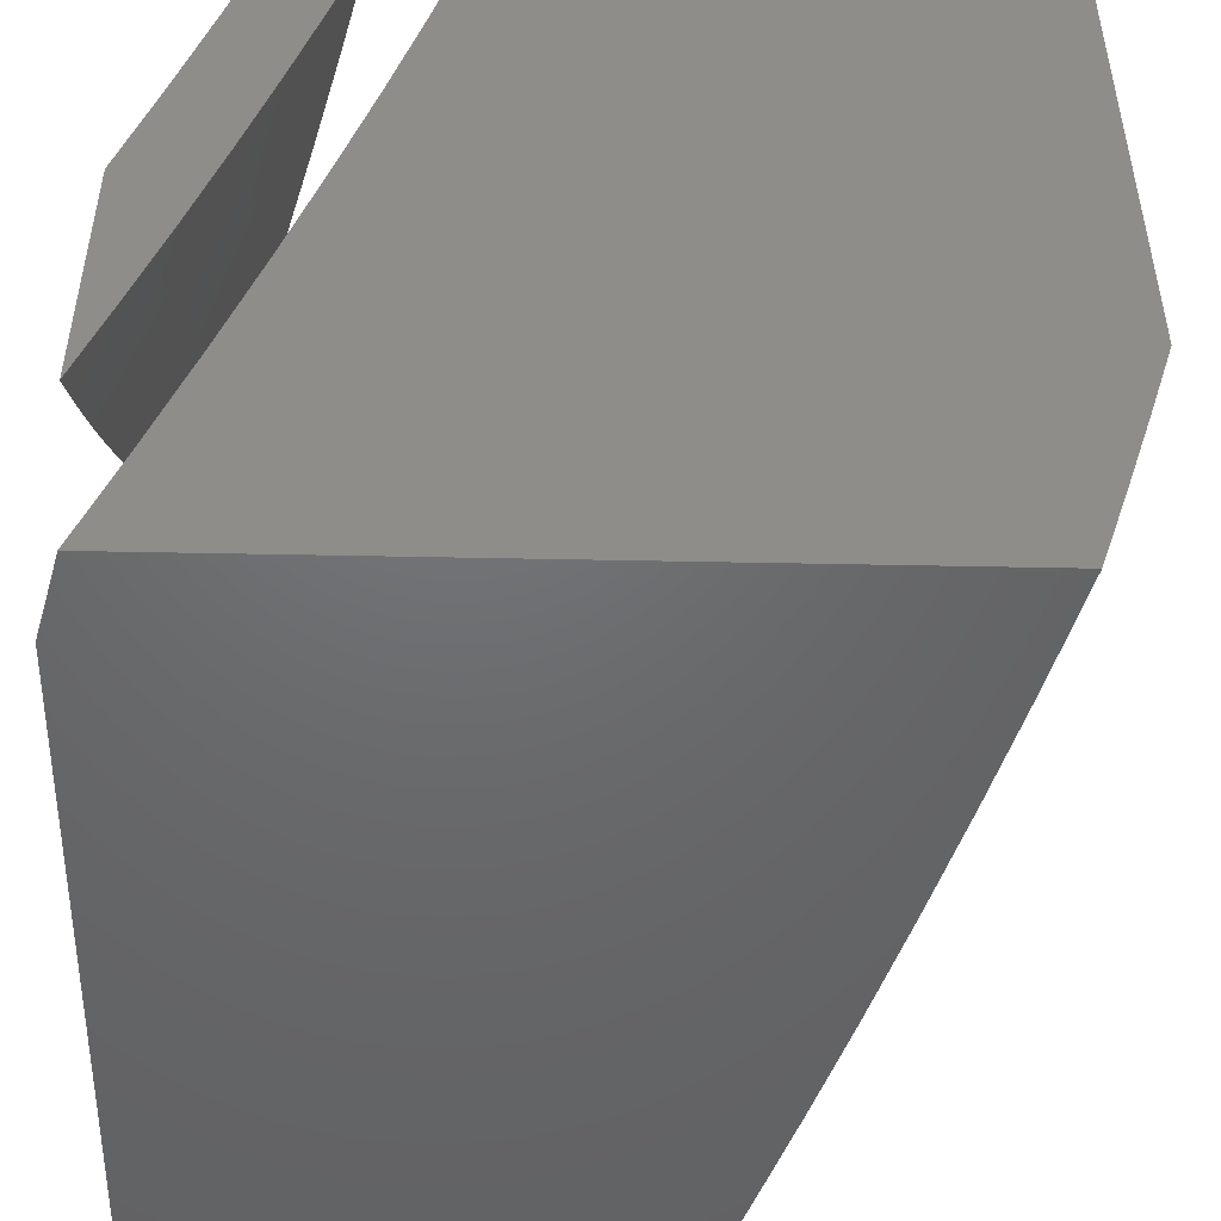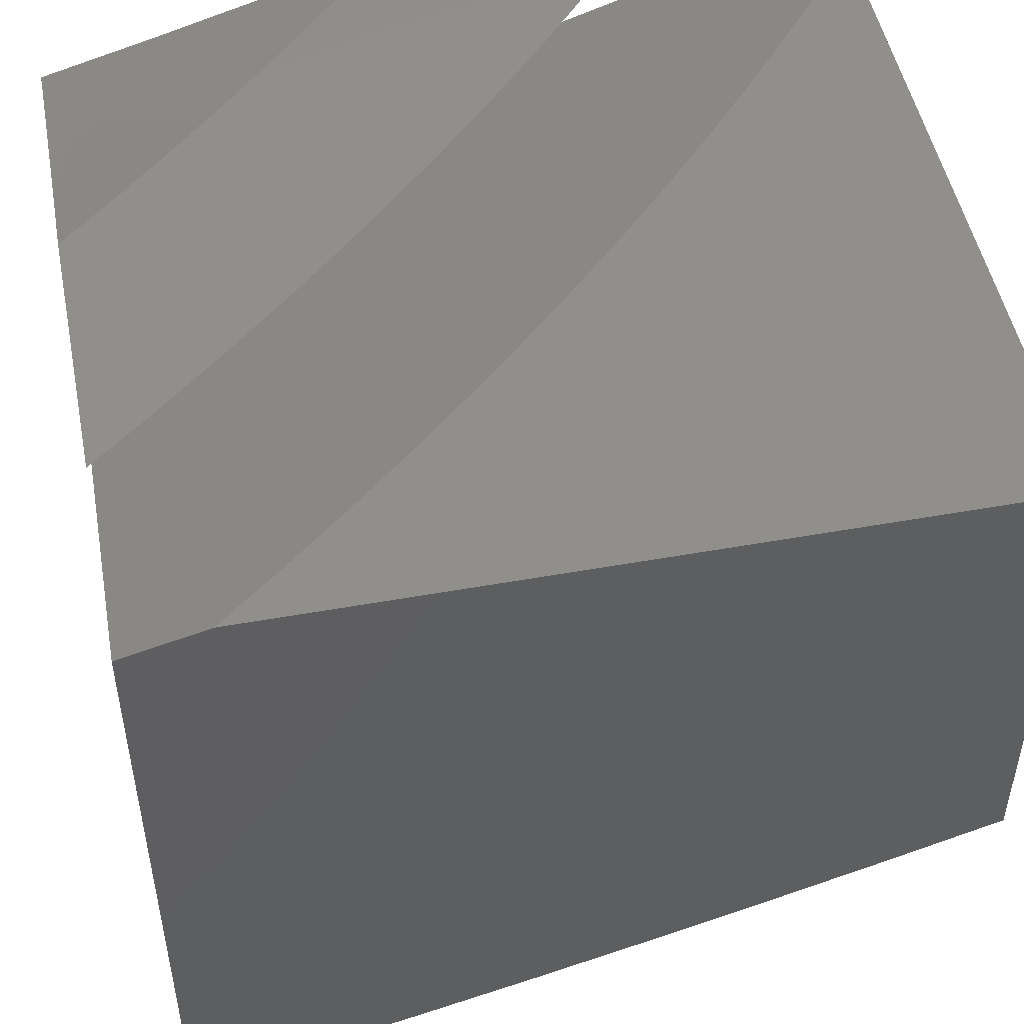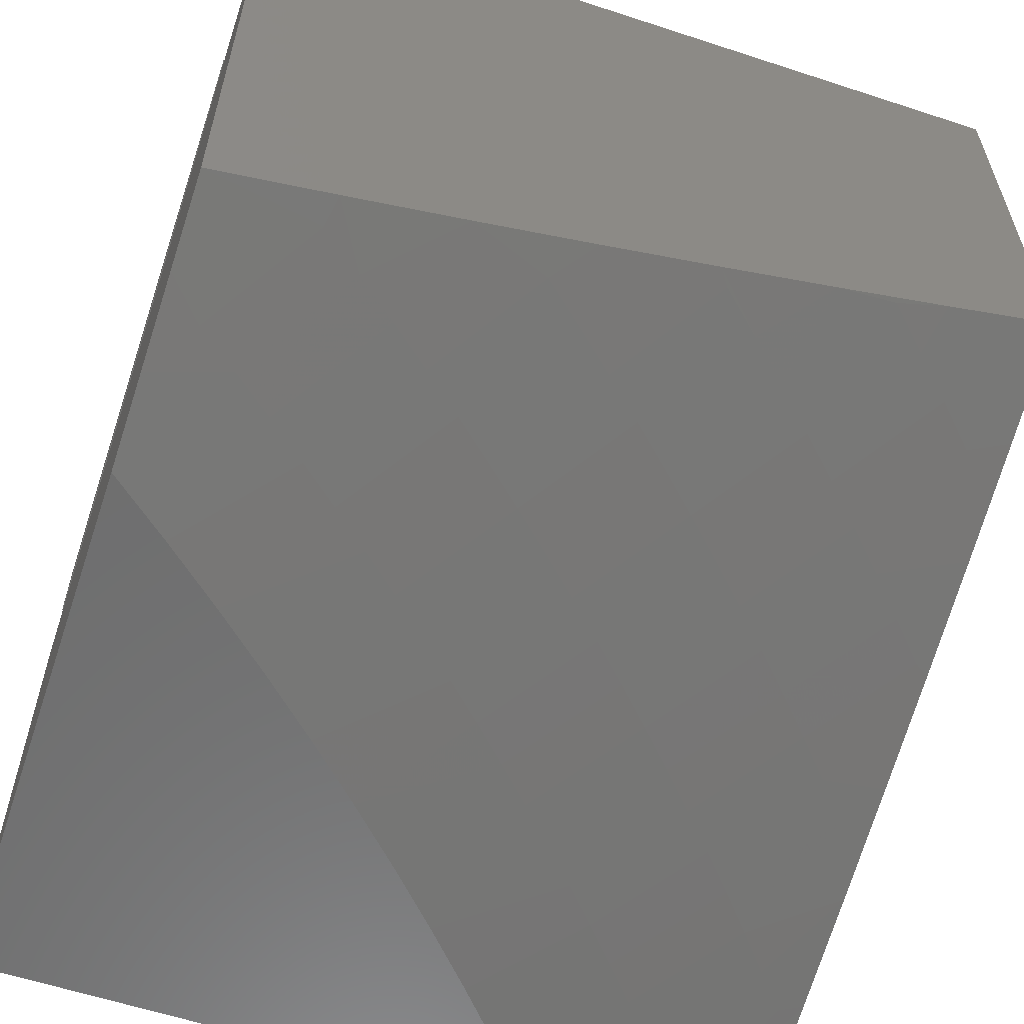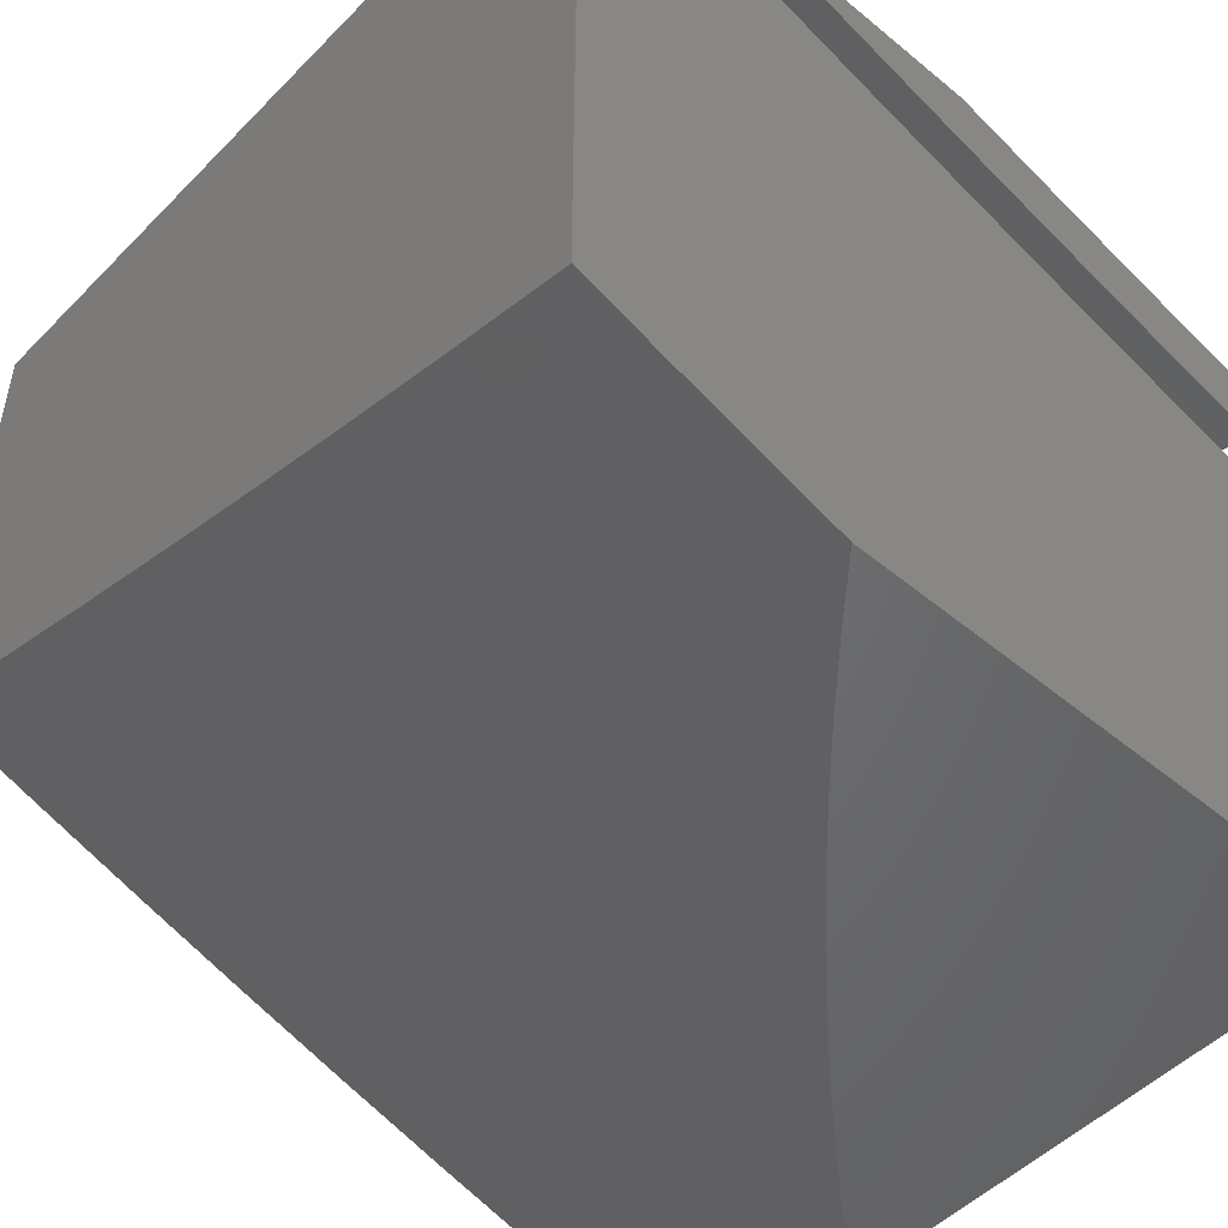
<metadata>
{"format":"stl","ext":"stl","renderer":"f3d","projection":"perspective","resolution":1024,"background":"white","views":[{"elev":-48.4,"azim":88.7,"up":"+Y"},{"elev":50.0,"azim":-101.2,"up":"+Z"},{"elev":-60.0,"azim":-108.6,"up":"+Z"},{"elev":-50.1,"azim":47.8,"up":"+Z"}]}
</metadata>
<code>
# stl→obj: 264 verts, 520 faces
v -3.434 -3 -11
v -3.375 -3.065 -11
v -3.29 -3 -11.04
v -3.316 -3.13 -11
v -3.195 -3.027 -11.06
v -3.154 -3.07 -11.06
v -3.145 -3 -11.09
v -3 -3 -11.12
v -3.112 -3.112 -11.06
v -3.07 -3.154 -11.06
v -3.193 -3.255 -11
v -3.13 -3.316 -11
v -3.255 -3.193 -11
v -3.065 -3.375 -11
v -3 -3.29 -11.04
v -3.027 -3.195 -11.06
v -3 -3.145 -11.09
v -3 -3.434 -11
v -3 -3.768 -11
v -3.077 -3.706 -11
v -3 -3.641 -11.04
v -3.008 -3.578 -11.06
v -3 -3.514 -11.08
v -3.055 -3.538 -11.06
v -3.102 -3.497 -11.06
v -3.152 -3.642 -11
v -3.226 -3.576 -11
v -3.148 -3.455 -11.06
v -3.299 -3.509 -11
v -3.194 -3.413 -11.06
v -3.239 -3.37 -11.06
v -3.139 -3.267 -11.12
v -3.183 -3.225 -11.12
v -3.082 -3.123 -11.18
v -3.123 -3.082 -11.18
v -3 -3 -11.23
v -3.129 -3 -11.2
v -3.164 -3.04 -11.18
v -3.258 -3 -11.16
v -3.309 -3.096 -11.12
v -3.35 -3.051 -11.12
v -3.413 -3.194 -11.06
v -3.455 -3.148 -11.06
v -3.509 -3.299 -11
v -3.576 -3.226 -11
v -3.371 -3.441 -11
v -3.283 -3.327 -11.06
v -3.225 -3.183 -11.12
v -3.441 -3.371 -11
v -3.327 -3.283 -11.06
v -3.267 -3.139 -11.12
v -3.37 -3.239 -11.06
v -3.497 -3.102 -11.06
v -3.642 -3.152 -11
v -3.538 -3.055 -11.06
v -3.578 -3.008 -11.06
v -3.514 -3 -11.08
v -3.641 -3 -11.04
v -3.706 -3.077 -11
v -3.768 -3 -11
v -3.386 -3 -11.12
v -3.39 -3.007 -11.12
v -3 -3.129 -11.2
v -3.04 -3.164 -11.18
v -3 -3.258 -11.16
v -3.096 -3.309 -11.12
v -3.051 -3.35 -11.12
v -3 -3.386 -11.12
v -3.007 -3.39 -11.12
v -3 -3.686 -12
v -3.075 -3.624 -12
v -3 -3 -12
v -3.148 -3.561 -12
v -3.22 -3.495 -12
v -3.291 -3.429 -12
v -3.361 -3.361 -12
v -3.429 -3.291 -12
v -3.495 -3.22 -12
v -3.561 -3.148 -12
v -3.624 -3.075 -12
v -3.686 -3 -12
v -3.103 -4 -11
v -3.18 -3.939 -11
v -4 -4 -11
v -3.255 -3.877 -11
v -3.33 -3.814 -11
v -3.403 -3.748 -11
v -3.475 -3.682 -11
v -3.545 -3.614 -11
v -3.614 -3.545 -11
v -3.682 -3.475 -11
v -3.748 -3.403 -11
v -3.814 -3.33 -11
v -3.877 -3.255 -11
v -3.939 -3.18 -11
v -4 -3.103 -11
v -4 -3 -11.9
v -4 -3.144 -11.86
v -4 -3 -11.03
v -4 -3.288 -11.82
v -4 -3.034 -11.02
v -4 -3.069 -11.01
v -4 -3.432 -11.78
v -4 -3.574 -11.74
v -4 -3.717 -11.7
v -4 -3.859 -11.65
v -4 -4 -11.6
v -3.859 -4 -11.65
v -3.717 -4 -11.7
v -3.574 -4 -11.74
v -3.432 -4 -11.78
v -3.069 -4 -11.01
v -3.288 -4 -11.82
v -3.034 -4 -11.02
v -3 -4 -11.03
v -3.144 -4 -11.86
v -3 -4 -11.9
v -3.791 -3 -11.97
v -3.432 -3 -11.22
v -3.288 -3 -11.26
v -3.144 -3 -11.3
v -3.575 -3 -11.17
v -3.896 -3 -11.93
v -3.717 -3 -11.13
v -3.859 -3 -11.08
v -3 -3 -11.34
v -3 -3.896 -11.93
v -3 -3.717 -11.13
v -3 -3.859 -11.08
v -3 -3.575 -11.17
v -3 -3.791 -11.97
v -3 -3.432 -11.22
v -3 -3.288 -11.26
v -3 -3.144 -11.3
v -3.865 -3.057 -11.06
v -3.904 -3.007 -11.06
v -3.72 -3.021 -11.12
v -3.825 -3.107 -11.06
v -3.68 -3.069 -11.12
v -3.784 -3.156 -11.06
v -3.64 -3.116 -11.12
v -3.743 -3.205 -11.06
v -3.6 -3.163 -11.12
v -3.702 -3.253 -11.06
v -3.559 -3.209 -11.12
v -3.659 -3.3 -11.06
v -3.517 -3.255 -11.12
v -3.617 -3.347 -11.06
v -3.475 -3.3 -11.12
v -3.573 -3.393 -11.06
v -3.432 -3.344 -11.12
v -3.529 -3.439 -11.06
v -3.388 -3.388 -11.12
v -3.484 -3.484 -11.06
v -3.344 -3.432 -11.12
v -3.439 -3.529 -11.06
v -3.3 -3.475 -11.12
v -3.393 -3.573 -11.06
v -3.255 -3.517 -11.12
v -3.347 -3.617 -11.06
v -3.209 -3.559 -11.12
v -3.3 -3.659 -11.06
v -3.163 -3.6 -11.12
v -3.253 -3.702 -11.06
v -3.116 -3.64 -11.12
v -3.205 -3.743 -11.06
v -3.069 -3.68 -11.12
v -3.156 -3.784 -11.06
v -3.021 -3.72 -11.12
v -3.107 -3.825 -11.06
v -3.057 -3.865 -11.06
v -3.007 -3.904 -11.06
v -3.028 -3.537 -11.18
v -3.026 -3.356 -11.23
v -3.073 -3.497 -11.18
v -3.017 -3.177 -11.29
v -3.069 -3.316 -11.23
v -3.162 -3.417 -11.18
v -3.118 -3.457 -11.18
v -3.058 -3.138 -11.29
v -3.098 -3.098 -11.29
v -3.138 -3.058 -11.29
v -3.236 -3.154 -11.23
v -3.277 -3.112 -11.23
v -3.376 -3.206 -11.18
v -3.417 -3.162 -11.18
v -3.177 -3.017 -11.29
v -3.316 -3.069 -11.23
v -3.457 -3.118 -11.18
v -3.356 -3.026 -11.23
v -3.497 -3.073 -11.18
v -3.537 -3.028 -11.18
v -3.334 -3.249 -11.18
v -3.292 -3.292 -11.18
v -3.249 -3.334 -11.18
v -3.206 -3.376 -11.18
v -3.195 -3.195 -11.23
v -3.154 -3.236 -11.23
v -3.112 -3.277 -11.23
v -3.138 -3.966 -11.88
v -3.044 -3.847 -11.94
v -3.189 -3.926 -11.88
v -3.093 -3.808 -11.94
v -3.142 -3.767 -11.94
v -3.19 -3.727 -11.94
v -3.238 -3.685 -11.94
v -3.285 -3.643 -11.94
v -3.338 -3.799 -11.88
v -3.387 -3.756 -11.88
v -3.438 -3.913 -11.81
v -3.488 -3.868 -11.81
v -3.589 -3.98 -11.74
v -3.64 -3.933 -11.74
v -3.69 -3.886 -11.74
v -3.587 -3.777 -11.81
v -3.635 -3.73 -11.81
v -3.53 -3.622 -11.88
v -3.576 -3.576 -11.88
v -3.469 -3.469 -11.94
v -3.513 -3.424 -11.94
v -3.557 -3.378 -11.94
v -3.6 -3.332 -11.94
v -3.643 -3.285 -11.94
v -3.712 -3.435 -11.88
v -3.756 -3.387 -11.88
v -3.823 -3.538 -11.81
v -3.868 -3.488 -11.81
v -3.933 -3.64 -11.74
v -3.98 -3.589 -11.74
v -3.387 -3.957 -11.81
v -3.239 -3.884 -11.88
v -3.793 -3.994 -11.68
v -3.844 -3.945 -11.68
v -3.895 -3.895 -11.68
v -3.945 -3.844 -11.68
v -3.838 -3.74 -11.74
v -3.886 -3.69 -11.74
v -3.777 -3.587 -11.81
v -3.994 -3.793 -11.68
v -3.957 -3.387 -11.81
v -3.913 -3.438 -11.81
v -3.926 -3.189 -11.88
v -3.884 -3.239 -11.88
v -3.842 -3.289 -11.88
v -3.799 -3.338 -11.88
v -3.966 -3.138 -11.88
v -3.847 -3.044 -11.94
v -3.808 -3.093 -11.94
v -3.767 -3.142 -11.94
v -3.727 -3.19 -11.94
v -3.685 -3.238 -11.94
v -3.424 -3.513 -11.94
v -3.378 -3.557 -11.94
v -3.332 -3.6 -11.94
v -3.289 -3.842 -11.88
v -3.538 -3.823 -11.81
v -3.435 -3.712 -11.88
v -3.483 -3.667 -11.88
v -3.74 -3.838 -11.74
v -3.789 -3.789 -11.74
v -3.683 -3.683 -11.81
v -3.622 -3.53 -11.88
v -3.73 -3.635 -11.81
v -3.667 -3.483 -11.88
f 1 2 3
f 3 2 4
f 3 4 5
f 5 4 6
f 5 6 7
f 7 6 8
f 8 6 9
f 8 9 10
f 10 9 11
f 10 11 12
f 4 13 6
f 6 13 9
f 13 11 9
f 14 15 12
f 12 15 16
f 12 16 10
f 10 16 17
f 10 17 8
f 14 18 15
f 15 17 16
f 7 3 5
f 19 20 21
f 21 20 22
f 21 22 23
f 23 22 24
f 23 24 25
f 25 24 26
f 25 26 27
f 20 26 22
f 22 26 24
f 25 27 28
f 28 27 29
f 28 29 30
f 30 29 31
f 30 31 32
f 32 31 33
f 32 33 34
f 34 33 35
f 34 35 36
f 36 35 37
f 37 35 38
f 37 38 39
f 39 38 40
f 39 40 41
f 41 40 42
f 41 42 43
f 43 42 44
f 43 44 45
f 29 46 31
f 31 46 47
f 31 47 33
f 33 47 48
f 33 48 35
f 35 48 38
f 46 49 47
f 47 49 50
f 47 50 48
f 48 50 51
f 48 51 38
f 38 51 40
f 50 49 52
f 52 49 44
f 52 44 42
f 43 45 53
f 53 45 54
f 53 54 55
f 55 54 56
f 55 56 57
f 57 56 58
f 58 56 59
f 58 59 60
f 54 59 56
f 57 61 55
f 55 61 53
f 39 41 61
f 61 41 62
f 61 62 53
f 53 62 43
f 36 63 34
f 34 63 64
f 34 64 32
f 32 64 65
f 32 65 66
f 66 65 67
f 66 67 28
f 28 67 25
f 63 65 64
f 65 68 67
f 67 68 69
f 67 69 25
f 25 69 23
f 68 23 69
f 66 28 30
f 66 30 32
f 40 51 52
f 52 51 50
f 42 40 52
f 41 43 62
f 17 65 8
f 8 65 63
f 8 63 36
f 65 17 68
f 68 17 15
f 68 15 23
f 23 15 18
f 23 18 21
f 21 18 19
f 14 27 18
f 18 27 26
f 18 26 20
f 27 14 29
f 29 14 12
f 29 12 46
f 46 12 11
f 46 11 49
f 49 11 13
f 49 13 4
f 49 4 44
f 44 4 2
f 44 2 45
f 45 2 1
f 45 1 54
f 54 1 59
f 59 1 60
f 20 19 18
f 3 57 1
f 1 57 58
f 1 58 60
f 57 3 61
f 61 3 7
f 61 7 39
f 39 7 8
f 39 8 37
f 37 8 36
f 70 71 72
f 72 71 73
f 72 73 74
f 74 75 72
f 72 75 76
f 72 76 77
f 77 78 72
f 72 78 79
f 72 79 80
f 80 81 72
f 82 83 84
f 84 83 85
f 84 85 86
f 86 87 84
f 84 87 88
f 84 88 89
f 89 90 84
f 84 90 91
f 84 91 92
f 92 93 84
f 84 93 94
f 84 94 95
f 95 96 84
f 97 98 99
f 99 98 100
f 99 100 101
f 101 100 102
f 102 100 103
f 102 103 96
f 96 103 104
f 96 104 105
f 96 105 84
f 84 105 106
f 84 106 107
f 107 108 84
f 84 108 109
f 84 109 82
f 82 109 110
f 82 110 111
f 82 111 112
f 112 111 113
f 112 113 114
f 114 113 115
f 115 113 116
f 115 116 117
f 118 119 81
f 81 119 120
f 81 120 121
f 119 118 122
f 122 118 123
f 122 123 124
f 124 123 97
f 124 97 125
f 125 97 99
f 126 72 121
f 121 72 81
f 127 128 117
f 117 128 129
f 117 129 115
f 128 127 130
f 130 127 131
f 130 131 132
f 132 131 70
f 132 70 133
f 133 70 134
f 134 70 72
f 134 72 126
f 95 135 96
f 96 135 136
f 96 136 102
f 102 136 101
f 101 136 99
f 99 136 125
f 125 136 135
f 125 135 137
f 137 135 138
f 137 138 139
f 139 138 140
f 139 140 141
f 141 140 142
f 141 142 143
f 143 142 144
f 143 144 145
f 145 144 146
f 145 146 147
f 147 146 148
f 147 148 149
f 149 148 150
f 149 150 151
f 151 150 152
f 151 152 153
f 153 152 154
f 153 154 155
f 155 154 156
f 155 156 157
f 157 156 158
f 157 158 159
f 159 158 160
f 159 160 161
f 161 160 162
f 161 162 163
f 163 162 164
f 163 164 165
f 165 164 166
f 165 166 167
f 167 166 168
f 167 168 169
f 169 168 170
f 169 170 128
f 128 170 171
f 128 171 129
f 129 171 172
f 129 172 115
f 115 172 114
f 114 172 112
f 112 172 82
f 82 172 171
f 82 171 83
f 83 171 170
f 83 170 168
f 94 140 95
f 95 140 138
f 95 138 135
f 140 94 142
f 142 94 93
f 142 93 144
f 144 93 146
f 93 92 146
f 146 92 148
f 92 91 148
f 148 91 150
f 150 91 152
f 152 91 90
f 152 90 154
f 154 90 89
f 154 89 156
f 156 89 88
f 156 88 158
f 158 88 160
f 88 87 160
f 160 87 162
f 87 86 162
f 162 86 164
f 164 86 166
f 166 86 85
f 166 85 168
f 168 85 83
f 128 130 169
f 169 130 167
f 132 173 130
f 130 173 165
f 130 165 167
f 133 174 132
f 132 174 175
f 132 175 173
f 173 175 163
f 173 163 165
f 134 176 133
f 133 176 177
f 133 177 174
f 174 177 178
f 174 178 179
f 179 178 159
f 179 159 161
f 176 134 180
f 180 134 126
f 180 126 181
f 181 126 182
f 181 182 183
f 183 182 184
f 183 184 185
f 185 184 186
f 185 186 147
f 147 186 145
f 126 121 182
f 182 121 187
f 182 187 184
f 184 187 188
f 184 188 186
f 186 188 189
f 186 189 145
f 145 189 143
f 121 120 187
f 187 120 188
f 188 120 190
f 190 120 119
f 190 119 191
f 191 119 192
f 191 192 141
f 141 192 122
f 141 122 139
f 139 122 124
f 139 124 137
f 137 124 125
f 119 122 192
f 191 141 143
f 190 191 189
f 189 191 143
f 185 147 149
f 190 189 188
f 185 149 193
f 193 149 151
f 193 151 194
f 194 151 153
f 194 153 195
f 195 153 155
f 195 155 196
f 196 155 157
f 196 157 178
f 178 157 159
f 194 197 193
f 193 197 183
f 193 183 185
f 180 181 197
f 197 181 183
f 197 194 198
f 198 194 195
f 198 195 199
f 199 195 196
f 199 196 177
f 177 196 178
f 176 180 198
f 198 180 197
f 176 198 199
f 176 199 177
f 175 174 179
f 163 175 161
f 161 175 179
f 117 116 127
f 127 116 200
f 127 200 201
f 201 200 202
f 201 202 203
f 203 202 204
f 203 204 70
f 70 204 71
f 71 204 205
f 71 205 73
f 73 205 206
f 73 206 207
f 207 206 208
f 207 208 209
f 209 208 210
f 209 210 211
f 211 210 110
f 211 110 212
f 212 110 109
f 212 109 213
f 213 109 214
f 213 214 215
f 215 214 216
f 215 216 217
f 217 216 218
f 217 218 219
f 219 218 220
f 219 220 76
f 76 220 77
f 77 220 221
f 77 221 78
f 78 221 222
f 78 222 223
f 223 222 224
f 223 224 225
f 225 224 226
f 225 226 227
f 227 226 228
f 227 228 229
f 229 228 104
f 229 104 103
f 116 113 200
f 200 113 202
f 111 230 113
f 113 230 231
f 113 231 202
f 202 231 204
f 230 111 210
f 210 111 110
f 214 109 232
f 232 109 108
f 232 108 233
f 233 108 107
f 233 107 234
f 234 107 235
f 234 235 236
f 236 235 237
f 236 237 238
f 238 237 226
f 238 226 224
f 107 106 235
f 235 106 239
f 235 239 237
f 237 239 105
f 237 105 228
f 228 105 104
f 106 105 239
f 100 240 103
f 103 240 241
f 103 241 229
f 229 241 227
f 98 242 100
f 100 242 243
f 100 243 240
f 240 243 244
f 240 244 241
f 241 244 245
f 241 245 227
f 227 245 225
f 242 98 246
f 246 98 97
f 246 97 247
f 247 97 123
f 247 123 118
f 247 118 248
f 248 118 81
f 248 81 249
f 249 81 80
f 249 80 250
f 250 80 79
f 250 79 251
f 251 79 223
f 251 223 225
f 79 78 223
f 219 76 252
f 252 76 75
f 252 75 253
f 253 75 74
f 253 74 254
f 254 74 207
f 254 207 209
f 74 73 207
f 70 131 203
f 203 131 201
f 131 127 201
f 205 204 231
f 210 208 230
f 230 208 255
f 230 255 231
f 231 255 205
f 205 255 206
f 206 255 208
f 211 212 256
f 256 212 213
f 256 213 215
f 209 211 257
f 257 211 256
f 257 256 258
f 258 256 215
f 258 215 217
f 214 232 259
f 259 232 233
f 259 233 260
f 260 233 234
f 260 234 236
f 258 253 257
f 257 253 254
f 257 254 209
f 253 258 252
f 252 258 217
f 252 217 219
f 214 259 216
f 216 259 261
f 216 261 218
f 218 261 262
f 218 262 220
f 220 262 221
f 261 259 260
f 261 260 263
f 263 260 236
f 263 236 238
f 261 263 262
f 262 263 264
f 262 264 221
f 221 264 222
f 264 263 238
f 228 226 237
f 222 264 224
f 224 264 238
f 251 225 245
f 250 251 245
f 250 245 244
f 249 250 244
f 249 244 243
f 249 243 248
f 248 243 242
f 248 242 247
f 247 242 246

</code>
